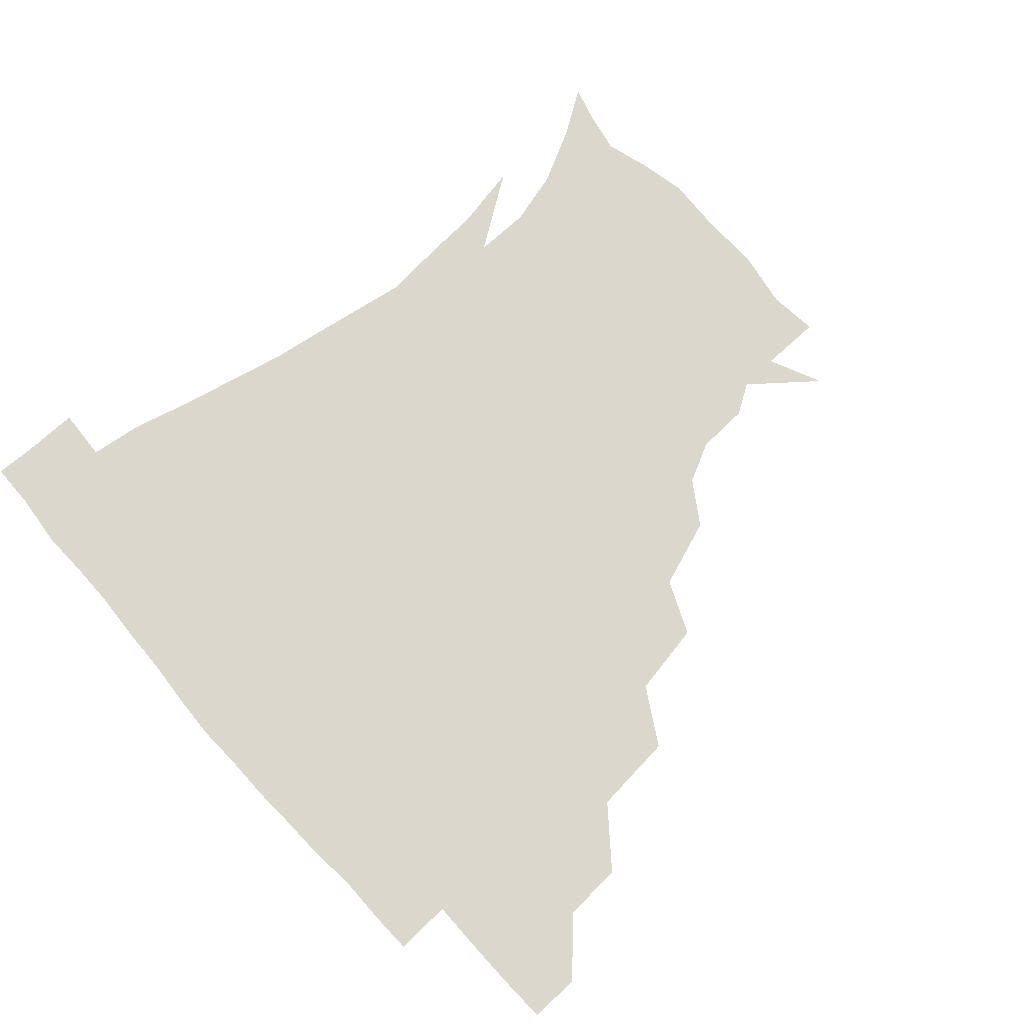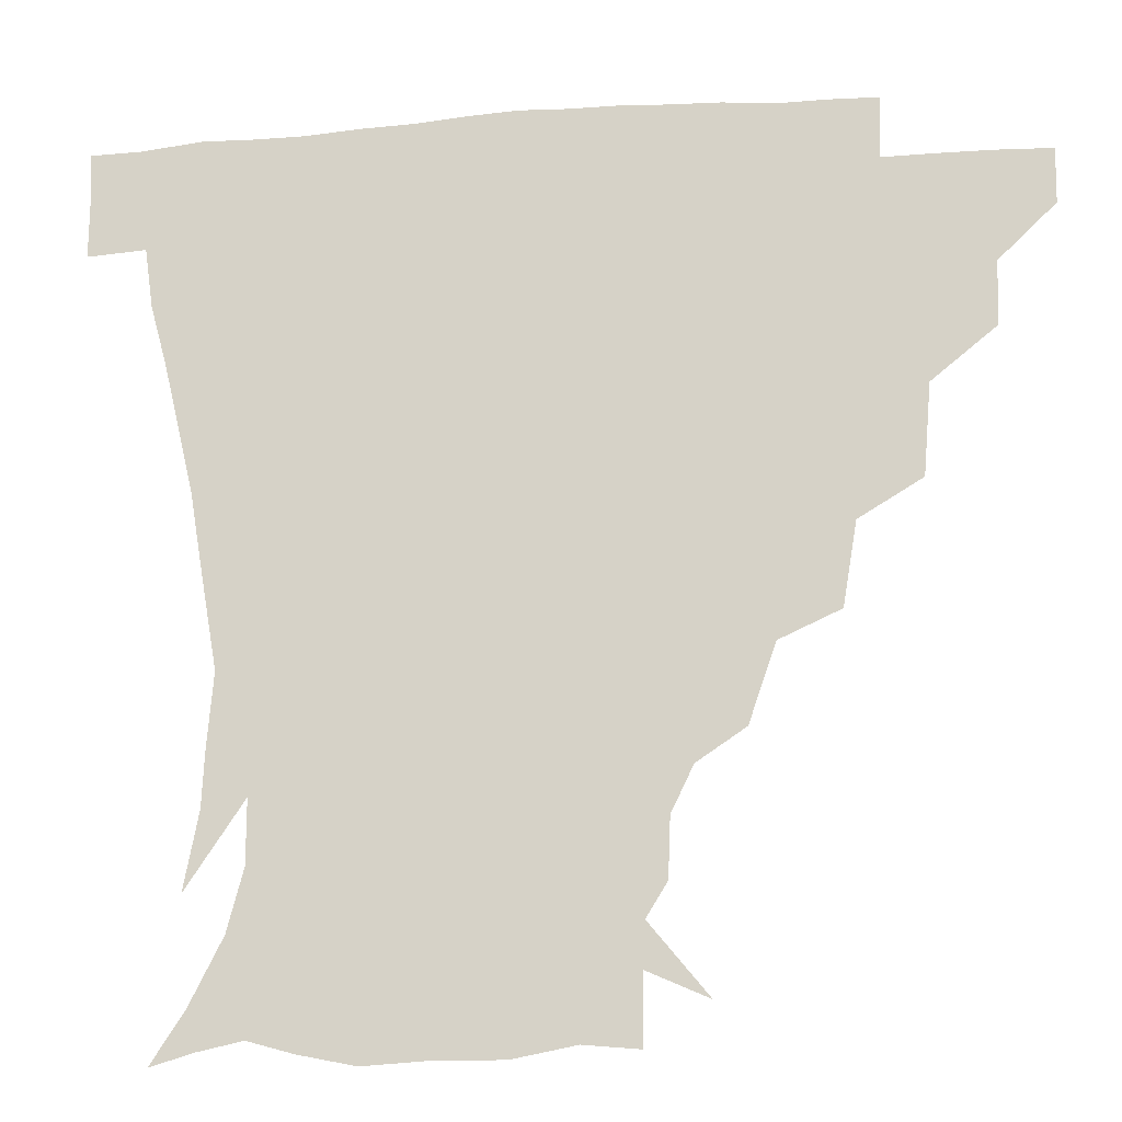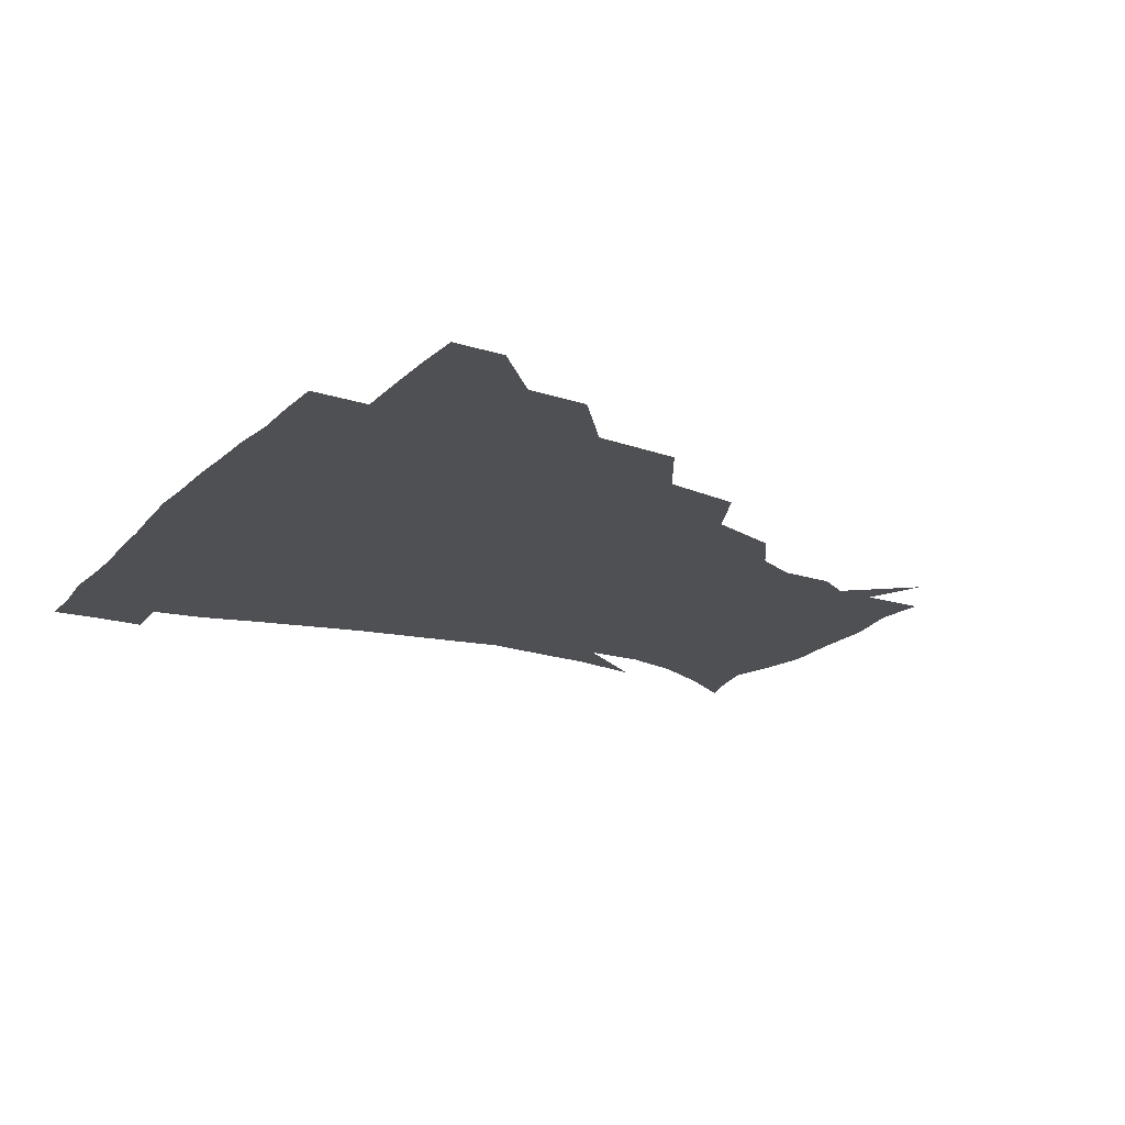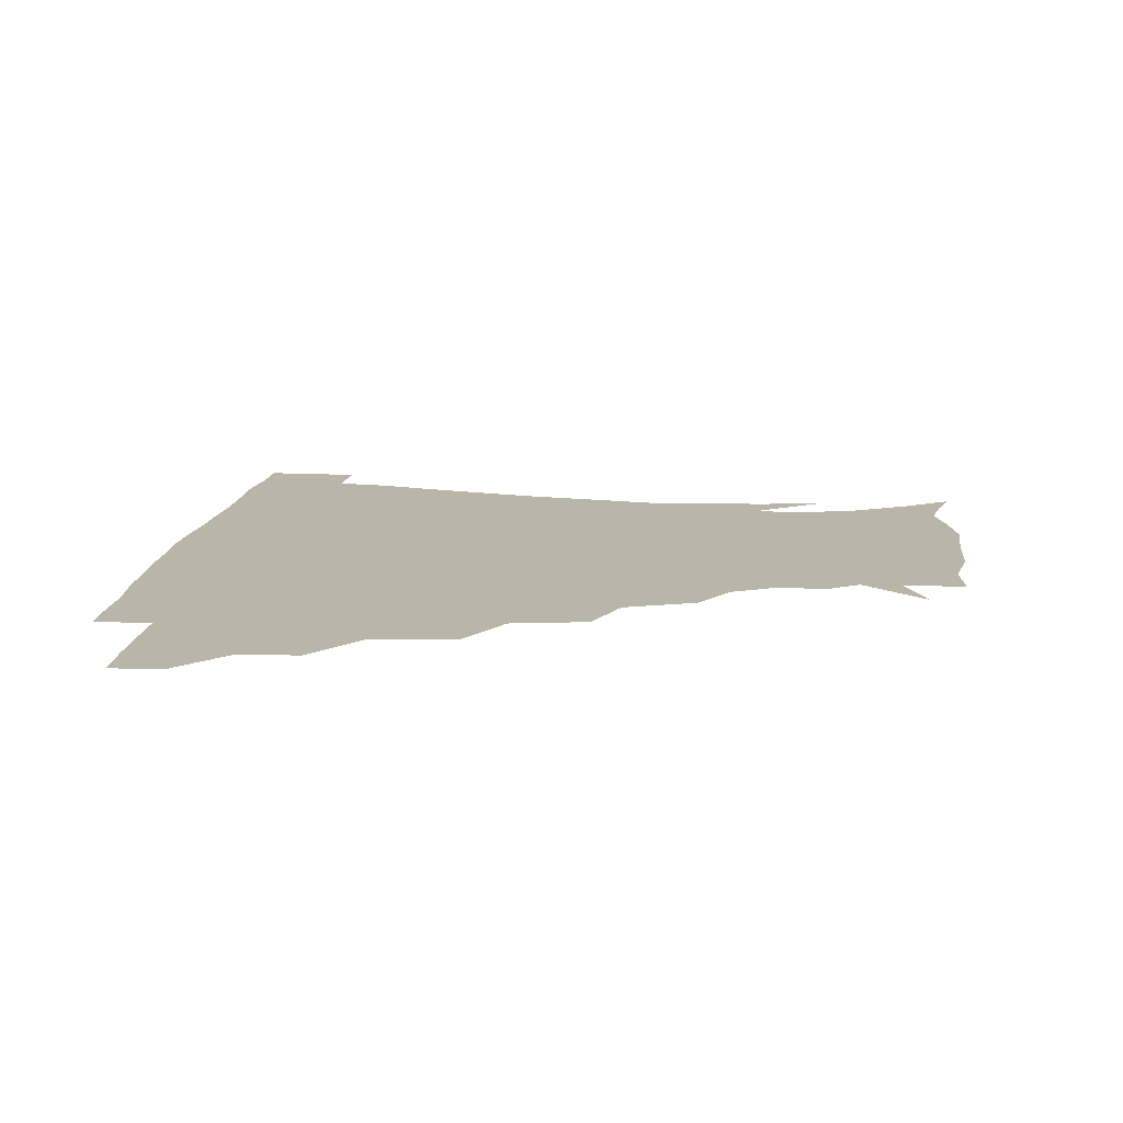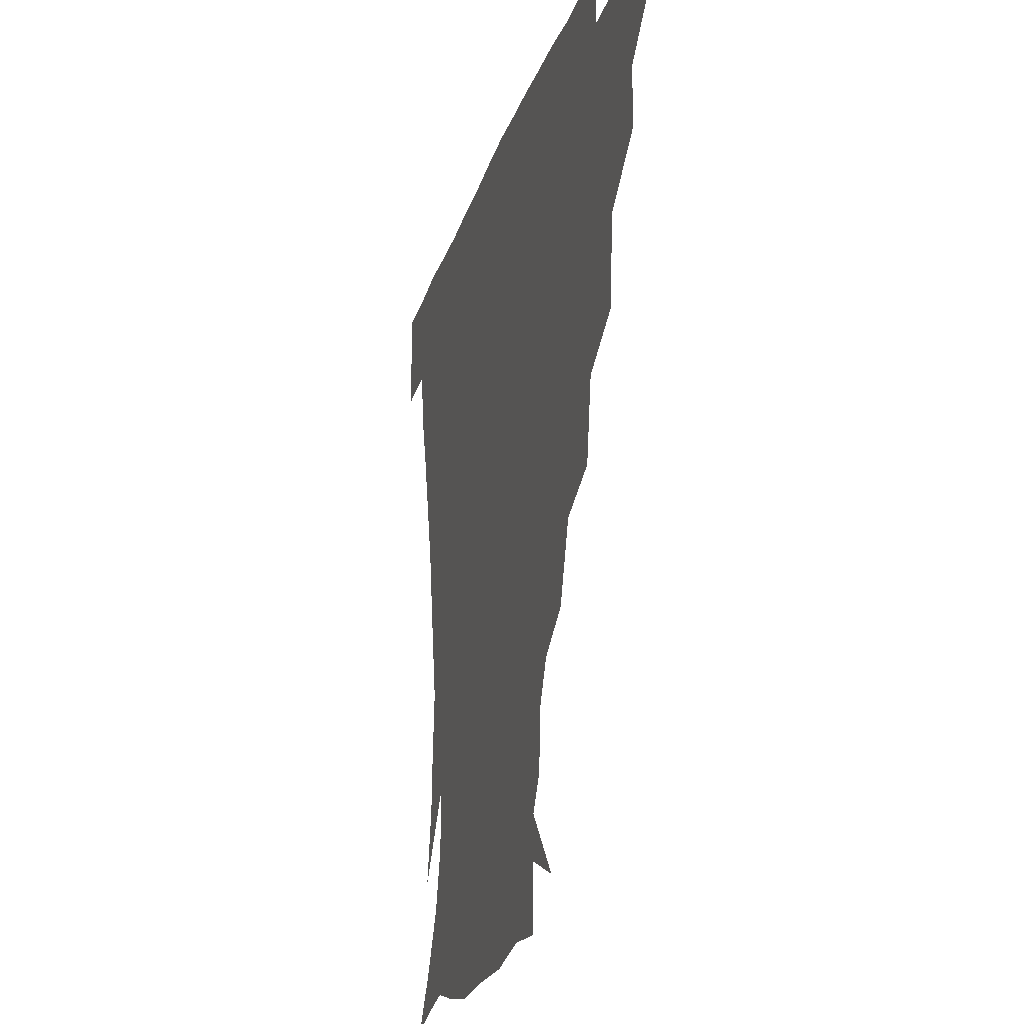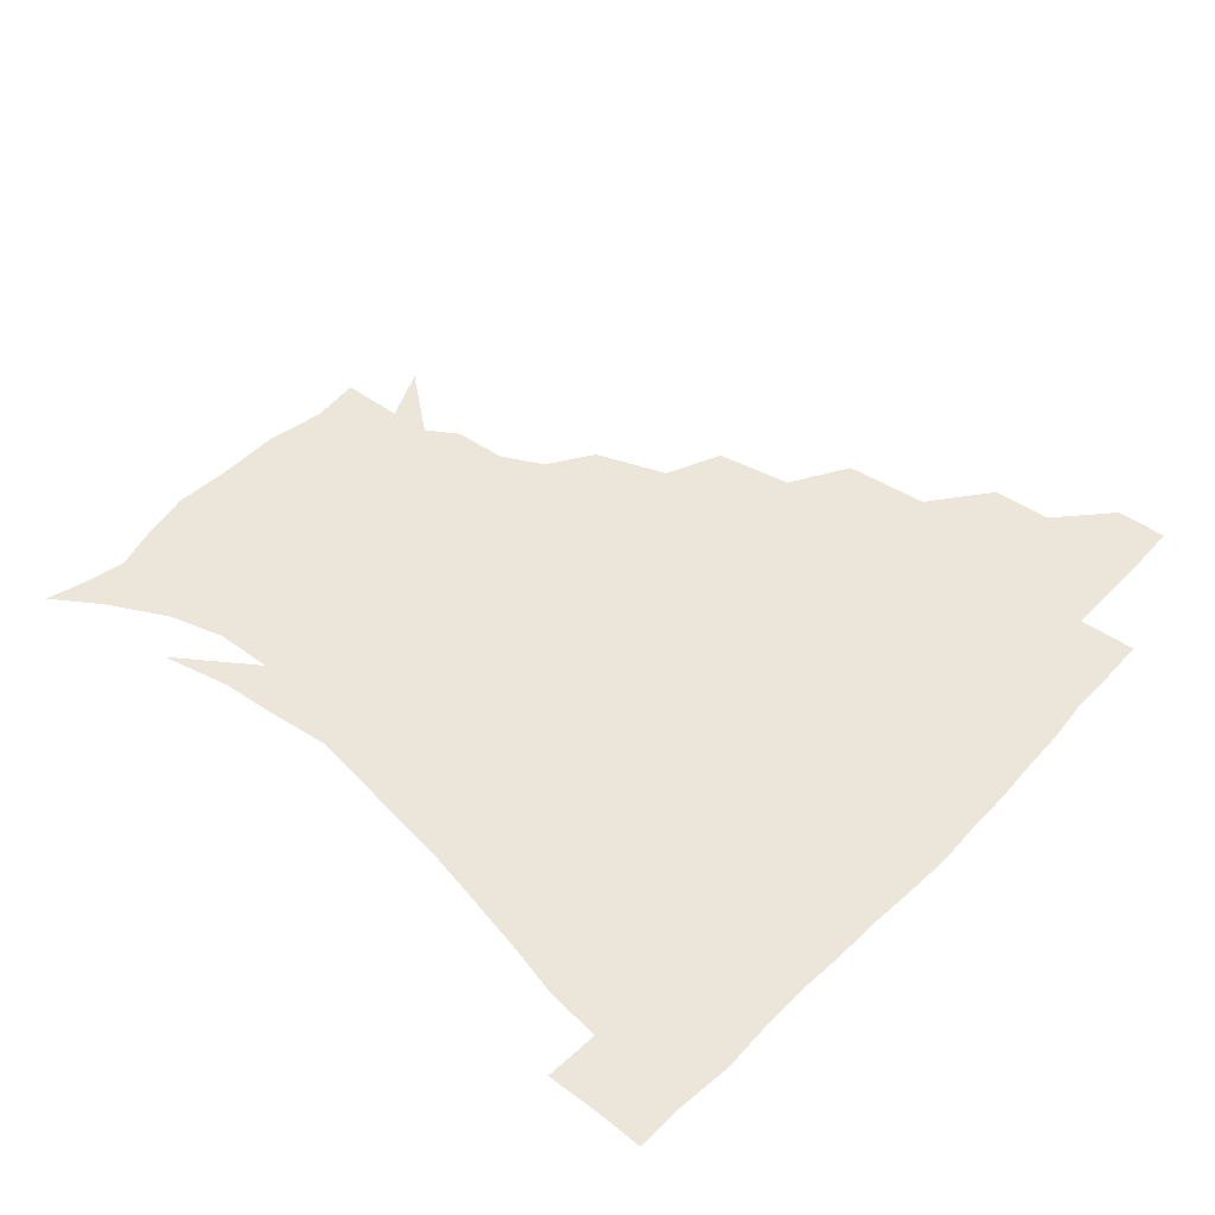
<metadata>
{"format":"obj","ext":"obj","renderer":"f3d","projection":"perspective","resolution":1024,"background":"white","views":[{"elev":72.9,"azim":-132.3,"up":"+Z"},{"elev":-16.6,"azim":-172.4,"up":"+Y"},{"elev":-18.8,"azim":-120.3,"up":"+Z"},{"elev":13.6,"azim":-84.4,"up":"+Z"},{"elev":-22.1,"azim":-105.4,"up":"+Y"},{"elev":46.8,"azim":130.4,"up":"+Z"}]}
</metadata>
<code>
v 451.3 344.7 0
v 451.1 360.7 0
v 468.6 310.2 0
v 467.9 328.8 0
v 467.5 345.1 0
v 466.8 361.1 0
v 489.4 268.6 0
v 487.2 295.1 0
v 485.1 314.2 0
v 483.9 330.4 0
v 483 345.6 0
v 482.8 361.1 0
v 511.8 233.5 0
v 507.7 257.6 0
v 503.3 277.9 0
v 501.7 300.6 0
v 500.2 316.6 0
v 499 331.2 0
v 498.5 345.9 0
v 498.2 360.8 0
v 497.7 378.8 0
v 537.2 202.9 0
v 529.4 225.5 0
v 523 243.4 0
v 520.7 269.4 0
v 517.7 285.5 0
v 515.9 301.8 0
v 514.7 317.4 0
v 513.8 331.9 0
v 513.3 346 0
v 512.6 360.7 0
v 511.8 379 0
v 558.3 163.2 0
v 557.7 180.2 0
v 551.3 193.4 0
v 544.1 215.7 0
v 539.2 236.3 0
v 536.2 257.3 0
v 534 275 0
v 532.3 289.9 0
v 530.5 303.4 0
v 529.3 317.7 0
v 528.4 331.7 0
v 528.2 346.3 0
v 527.3 362 0
v 526.5 378.7 0
v 547.4 132.7 0
v 564.4 153.3 0
v 566.3 171.2 0
v 563.7 188.5 0
v 558.4 206.3 0
v 554 221.8 0
v 550.4 243.4 0
v 549.1 261.3 0
v 547.1 277 0
v 546 290.6 0
v 545.6 305.3 0
v 544.6 318.6 0
v 543.5 332.2 0
v 543.4 346.4 0
v 542.3 362.1 0
v 541.1 380 0
v 565 140.4 0
v 574 157.4 0
v 574.8 180.6 0
v 572.2 195.3 0
v 567.8 212.2 0
v 565.5 229.5 0
v 562.7 246.9 0
v 562.1 265.6 0
v 560.3 276.9 0
v 560.2 291.9 0
v 559.9 305.8 0
v 559.5 319.1 0
v 560.3 332.6 0
v 558.1 347 0
v 557.3 361.4 0
v 555.6 380.3 0
v 565 120.4 0
v 580.2 145.4 0
v 584.8 164.1 0
v 584.1 183.6 0
v 581.5 201.4 0
v 579.1 217 0
v 577.2 235.8 0
v 576.3 250 0
v 574.9 266.7 0
v 574.4 278.6 0
v 574.6 293.5 0
v 573.9 305.9 0
v 573.5 318.5 0
v 573.9 332.7 0
v 572.6 347.1 0
v 571.8 360.9 0
v 569.8 380.9 0
v 581.2 121.9 0
v 593.1 146.1 0
v 595 167.4 0
v 595 185.6 0
v 592.2 202.2 0
v 590.5 218.6 0
v 589.3 235 0
v 588.4 252.5 0
v 588 266.3 0
v 588.3 279.3 0
v 588.4 294.1 0
v 587.8 305.8 0
v 588 319.2 0
v 588.3 332.8 0
v 587 347.5 0
v 586 362.2 0
v 584.1 380.8 0
v 599.4 118.3 0
v 606.1 147.3 0
v 605.8 167.7 0
v 605.5 187.9 0
v 603.1 205.4 0
v 602.1 220.5 0
v 601.8 238.6 0
v 601.3 252 0
v 601.5 265 0
v 601.8 280.3 0
v 602 293.9 0
v 602.6 306.9 0
v 602.3 319.6 0
v 602.3 333 0
v 601.4 347.7 0
v 600.6 362.7 0
v 598.1 381.2 0
v 619.8 118.4 0
v 618.3 149 0
v 617.3 168.9 0
v 616.1 189.6 0
v 614.5 205.8 0
v 613.7 221.7 0
v 613.6 238.3 0
v 614 251.6 0
v 614.9 266.9 0
v 615.2 280.7 0
v 615.9 293.1 0
v 616.6 307.5 0
v 617 320.5 0
v 616.5 333.9 0
v 615.9 348 0
v 616.1 362 0
v 612.7 380.3 0
v 638 117.3 0
v 630.4 148.1 0
v 628.2 169.5 0
v 626.3 190.6 0
v 626 206.7 0
v 625.4 221.6 0
v 625.4 237.2 0
v 626.8 250.3 0
v 627.7 265.4 0
v 628.4 279 0
v 629.6 292.8 0
v 630.3 306.5 0
v 631.4 320.7 0
v 632.1 333.6 0
v 631.9 347.1 0
v 632.2 360.3 0
v 628 379 0
v 654.5 120.6 0
v 642.6 147.3 0
v 638.7 169.2 0
v 636.9 189 0
v 636.9 205.4 0
v 637 219.7 0
v 637.4 233.9 0
v 638.5 248.6 0
v 639.9 265.1 0
v 641.2 277.9 0
v 642.7 293.6 0
v 644.2 306.9 0
v 645.3 320.4 0
v 646.2 333.5 0
v 647.1 346.9 0
v 646.4 360.7 0
v 643 378.4 0
v 667.7 124.2 0
v 655.8 144.5 0
v 649.3 166.4 0
v 647.4 185.4 0
v 647.6 202 0
v 647.9 216.5 0
v 648.6 230.8 0
v 649.7 245.5 0
v 651 263 0
v 653.3 277.8 0
v 655.4 291.3 0
v 657.2 306.6 0
v 659 319.8 0
v 660.5 333.4 0
v 661.7 346.7 0
v 660.8 361 0
v 658.8 377.2 0
v 681 121.3 0
v 669.6 139.4 0
v 660.9 160.7 0
v 658.5 177.9 0
v 658.3 195.8 0
v 658.2 211.2 0
v 658.7 226.8 0
v 659.9 242.4 0
v 661.8 258.6 0
v 664.2 274.4 0
v 667 291.8 0
v 669.9 304.1 0
v 672.4 318.9 0
v 674.1 332.4 0
v 675.9 346.5 0
v 674.9 362.1 0
v 673.9 377 0
v 693.1 117.7 0
v 683.4 132.7 0
v 673.9 151.6 0
v 669.2 169.5 0
v 669.2 187.7 0
v 668.1 204.3 0
v 668.2 220.5 0
v 669.7 234.4 0
v 671.7 251.2 0
v 674.2 268.5 0
v 677.2 286.2 0
v 681.5 299.6 0
v 685 317 0
v 687.8 331.6 0
v 689.3 346.1 0
v 689.5 361.6 0
v 688.3 377.3 0
v 686 162.6 0
v 681.7 184.8 0
v 680.9 201.2 0
v 679.2 222.4 0
v 681.7 237 0
v 684.5 253.7 0
v 687.6 272.4 0
v 691.8 290.5 0
v 696.5 310.7 0
v 701.2 327.9 0
v 703.5 345 0
v 705.2 360.5 0
v 706.3 375.3 0
v 720.5 343.8 0
v 720.4 360 0
v 720.9 374.9 0
f 4 5 1
f 1 5 2
f 5 6 2
f 8 9 3
f 3 9 4
f 9 10 4
f 4 10 5
f 10 11 5
f 5 11 6
f 11 12 6
f 14 15 7
f 7 15 8
f 15 16 8
f 8 16 9
f 16 17 9
f 9 17 10
f 17 18 10
f 10 18 11
f 18 19 11
f 11 19 12
f 19 20 12
f 23 24 13
f 13 24 14
f 24 25 14
f 14 25 15
f 25 26 15
f 15 26 16
f 26 27 16
f 16 27 17
f 27 28 17
f 17 28 18
f 28 29 18
f 18 29 19
f 29 30 19
f 19 30 20
f 30 31 20
f 20 31 21
f 31 32 21
f 35 36 22
f 22 36 23
f 36 37 23
f 23 37 24
f 37 38 24
f 24 38 25
f 38 39 25
f 25 39 26
f 39 40 26
f 26 40 27
f 40 41 27
f 27 41 28
f 41 42 28
f 28 42 29
f 42 43 29
f 29 43 30
f 43 44 30
f 30 44 31
f 44 45 31
f 31 45 32
f 45 46 32
f 48 49 33
f 33 49 34
f 49 50 34
f 34 50 35
f 50 51 35
f 35 51 36
f 51 52 36
f 36 52 37
f 52 53 37
f 37 53 38
f 53 54 38
f 38 54 39
f 54 55 39
f 39 55 40
f 55 56 40
f 40 56 41
f 56 57 41
f 41 57 42
f 57 58 42
f 42 58 43
f 58 59 43
f 43 59 44
f 59 60 44
f 44 60 45
f 60 61 45
f 45 61 46
f 61 62 46
f 47 63 48
f 63 64 48
f 48 64 49
f 64 65 49
f 49 65 50
f 65 66 50
f 50 66 51
f 66 67 51
f 51 67 52
f 67 68 52
f 52 68 53
f 68 69 53
f 53 69 54
f 69 70 54
f 54 70 55
f 70 71 55
f 55 71 56
f 71 72 56
f 56 72 57
f 72 73 57
f 57 73 58
f 73 74 58
f 58 74 59
f 74 75 59
f 59 75 60
f 75 76 60
f 60 76 61
f 76 77 61
f 61 77 62
f 77 78 62
f 79 80 63
f 63 80 64
f 80 81 64
f 64 81 65
f 81 82 65
f 65 82 66
f 82 83 66
f 66 83 67
f 83 84 67
f 67 84 68
f 84 85 68
f 68 85 69
f 85 86 69
f 69 86 70
f 86 87 70
f 70 87 71
f 87 88 71
f 71 88 72
f 88 89 72
f 72 89 73
f 89 90 73
f 73 90 74
f 90 91 74
f 74 91 75
f 91 92 75
f 75 92 76
f 92 93 76
f 76 93 77
f 93 94 77
f 77 94 78
f 94 95 78
f 79 96 80
f 96 97 80
f 80 97 81
f 97 98 81
f 81 98 82
f 98 99 82
f 82 99 83
f 99 100 83
f 83 100 84
f 100 101 84
f 84 101 85
f 101 102 85
f 85 102 86
f 102 103 86
f 86 103 87
f 103 104 87
f 87 104 88
f 104 105 88
f 88 105 89
f 105 106 89
f 89 106 90
f 106 107 90
f 90 107 91
f 107 108 91
f 91 108 92
f 108 109 92
f 92 109 93
f 109 110 93
f 93 110 94
f 110 111 94
f 94 111 95
f 111 112 95
f 96 113 97
f 113 114 97
f 97 114 98
f 114 115 98
f 98 115 99
f 115 116 99
f 99 116 100
f 116 117 100
f 100 117 101
f 117 118 101
f 101 118 102
f 118 119 102
f 102 119 103
f 119 120 103
f 103 120 104
f 120 121 104
f 104 121 105
f 121 122 105
f 105 122 106
f 122 123 106
f 106 123 107
f 123 124 107
f 107 124 108
f 124 125 108
f 108 125 109
f 125 126 109
f 109 126 110
f 126 127 110
f 110 127 111
f 127 128 111
f 111 128 112
f 128 129 112
f 113 130 114
f 130 131 114
f 114 131 115
f 131 132 115
f 115 132 116
f 132 133 116
f 116 133 117
f 133 134 117
f 117 134 118
f 134 135 118
f 118 135 119
f 135 136 119
f 119 136 120
f 136 137 120
f 120 137 121
f 137 138 121
f 121 138 122
f 138 139 122
f 122 139 123
f 139 140 123
f 123 140 124
f 140 141 124
f 124 141 125
f 141 142 125
f 125 142 126
f 142 143 126
f 126 143 127
f 143 144 127
f 127 144 128
f 144 145 128
f 128 145 129
f 145 146 129
f 130 147 131
f 147 148 131
f 131 148 132
f 148 149 132
f 132 149 133
f 149 150 133
f 133 150 134
f 150 151 134
f 134 151 135
f 151 152 135
f 135 152 136
f 152 153 136
f 136 153 137
f 153 154 137
f 137 154 138
f 154 155 138
f 138 155 139
f 155 156 139
f 139 156 140
f 156 157 140
f 140 157 141
f 157 158 141
f 141 158 142
f 158 159 142
f 142 159 143
f 159 160 143
f 143 160 144
f 160 161 144
f 144 161 145
f 161 162 145
f 145 162 146
f 162 163 146
f 147 164 148
f 164 165 148
f 148 165 149
f 165 166 149
f 149 166 150
f 166 167 150
f 150 167 151
f 167 168 151
f 151 168 152
f 168 169 152
f 152 169 153
f 169 170 153
f 153 170 154
f 170 171 154
f 154 171 155
f 171 172 155
f 155 172 156
f 172 173 156
f 156 173 157
f 173 174 157
f 157 174 158
f 174 175 158
f 158 175 159
f 175 176 159
f 159 176 160
f 176 177 160
f 160 177 161
f 177 178 161
f 161 178 162
f 178 179 162
f 162 179 163
f 179 180 163
f 164 181 165
f 181 182 165
f 165 182 166
f 182 183 166
f 166 183 167
f 183 184 167
f 167 184 168
f 184 185 168
f 168 185 169
f 185 186 169
f 169 186 170
f 186 187 170
f 170 187 171
f 187 188 171
f 171 188 172
f 188 189 172
f 172 189 173
f 189 190 173
f 173 190 174
f 190 191 174
f 174 191 175
f 191 192 175
f 175 192 176
f 192 193 176
f 176 193 177
f 193 194 177
f 177 194 178
f 194 195 178
f 178 195 179
f 195 196 179
f 179 196 180
f 196 197 180
f 181 198 182
f 198 199 182
f 182 199 183
f 199 200 183
f 183 200 184
f 200 201 184
f 184 201 185
f 201 202 185
f 185 202 186
f 202 203 186
f 186 203 187
f 203 204 187
f 187 204 188
f 204 205 188
f 188 205 189
f 205 206 189
f 189 206 190
f 206 207 190
f 190 207 191
f 207 208 191
f 191 208 192
f 208 209 192
f 192 209 193
f 209 210 193
f 193 210 194
f 210 211 194
f 194 211 195
f 211 212 195
f 195 212 196
f 212 213 196
f 196 213 197
f 213 214 197
f 198 215 199
f 215 216 199
f 199 216 200
f 216 217 200
f 200 217 201
f 217 218 201
f 201 218 202
f 218 219 202
f 202 219 203
f 219 220 203
f 203 220 204
f 220 221 204
f 204 221 205
f 221 222 205
f 205 222 206
f 222 223 206
f 206 223 207
f 223 224 207
f 207 224 208
f 224 225 208
f 208 225 209
f 225 226 209
f 209 226 210
f 226 227 210
f 210 227 211
f 227 228 211
f 211 228 212
f 228 229 212
f 212 229 213
f 229 230 213
f 213 230 214
f 230 231 214
f 219 232 220
f 232 233 220
f 220 233 221
f 233 234 221
f 221 234 222
f 234 235 222
f 222 235 223
f 235 236 223
f 223 236 224
f 236 237 224
f 224 237 225
f 237 238 225
f 225 238 226
f 238 239 226
f 226 239 227
f 239 240 227
f 227 240 228
f 240 241 228
f 228 241 229
f 241 242 229
f 229 242 230
f 242 243 230
f 230 243 231
f 243 244 231
f 242 245 243
f 245 246 243
f 243 246 244
f 246 247 244

</code>
